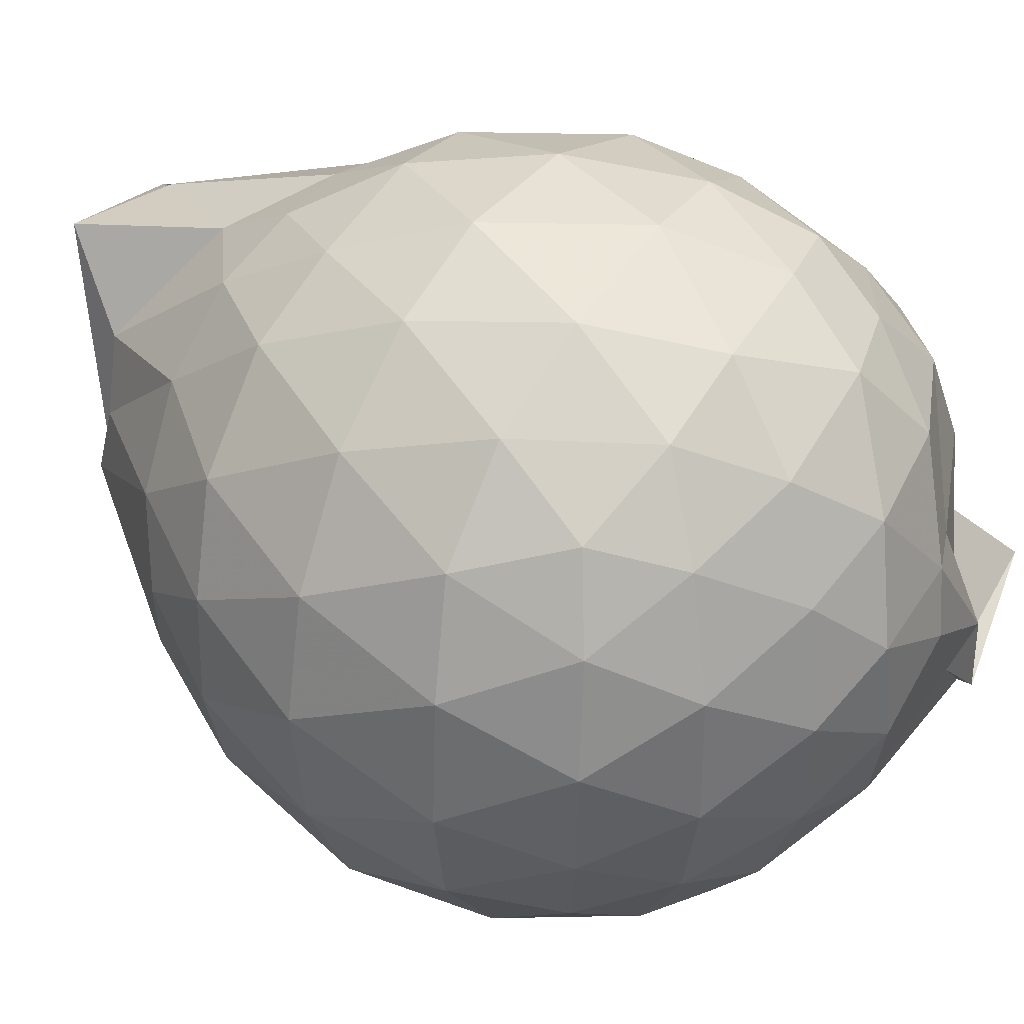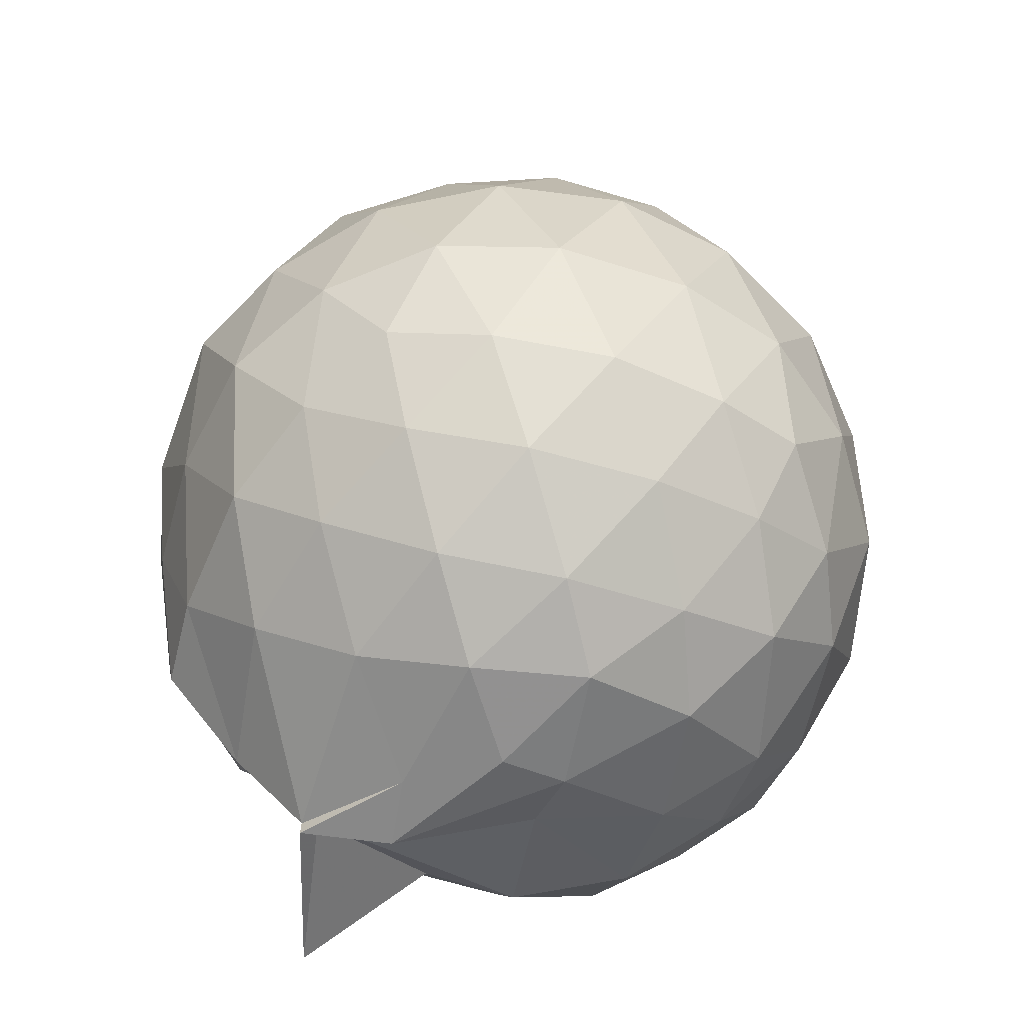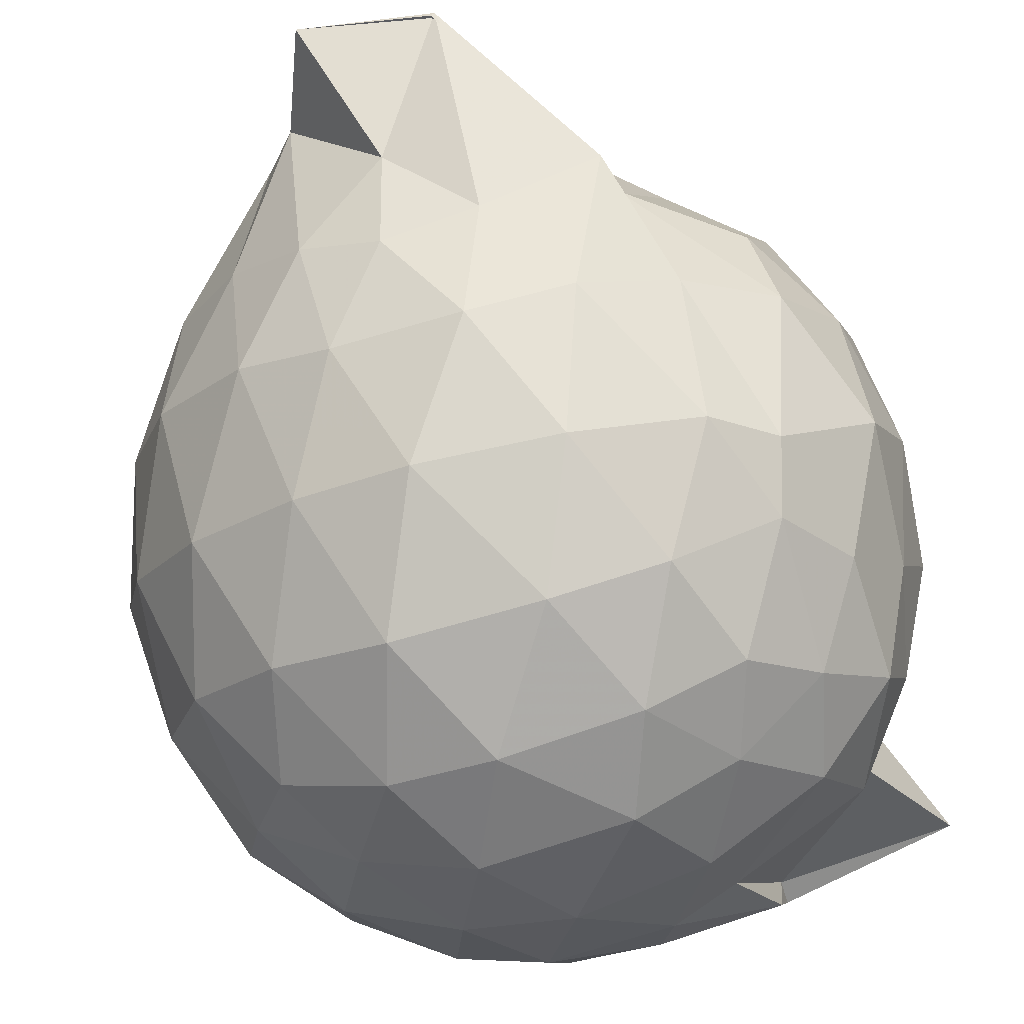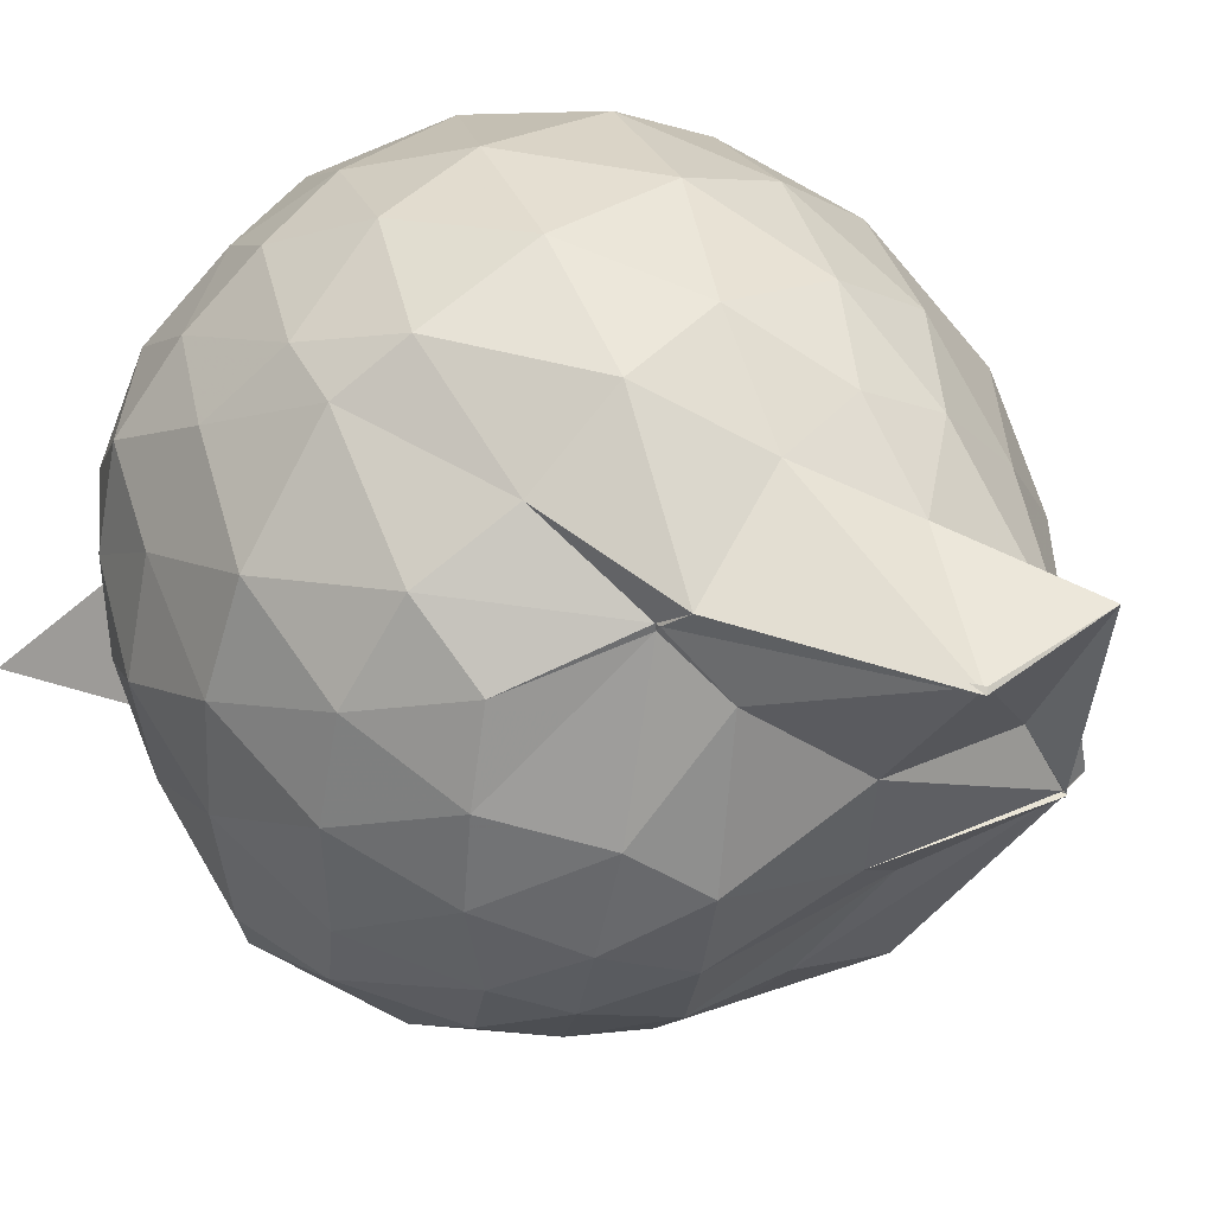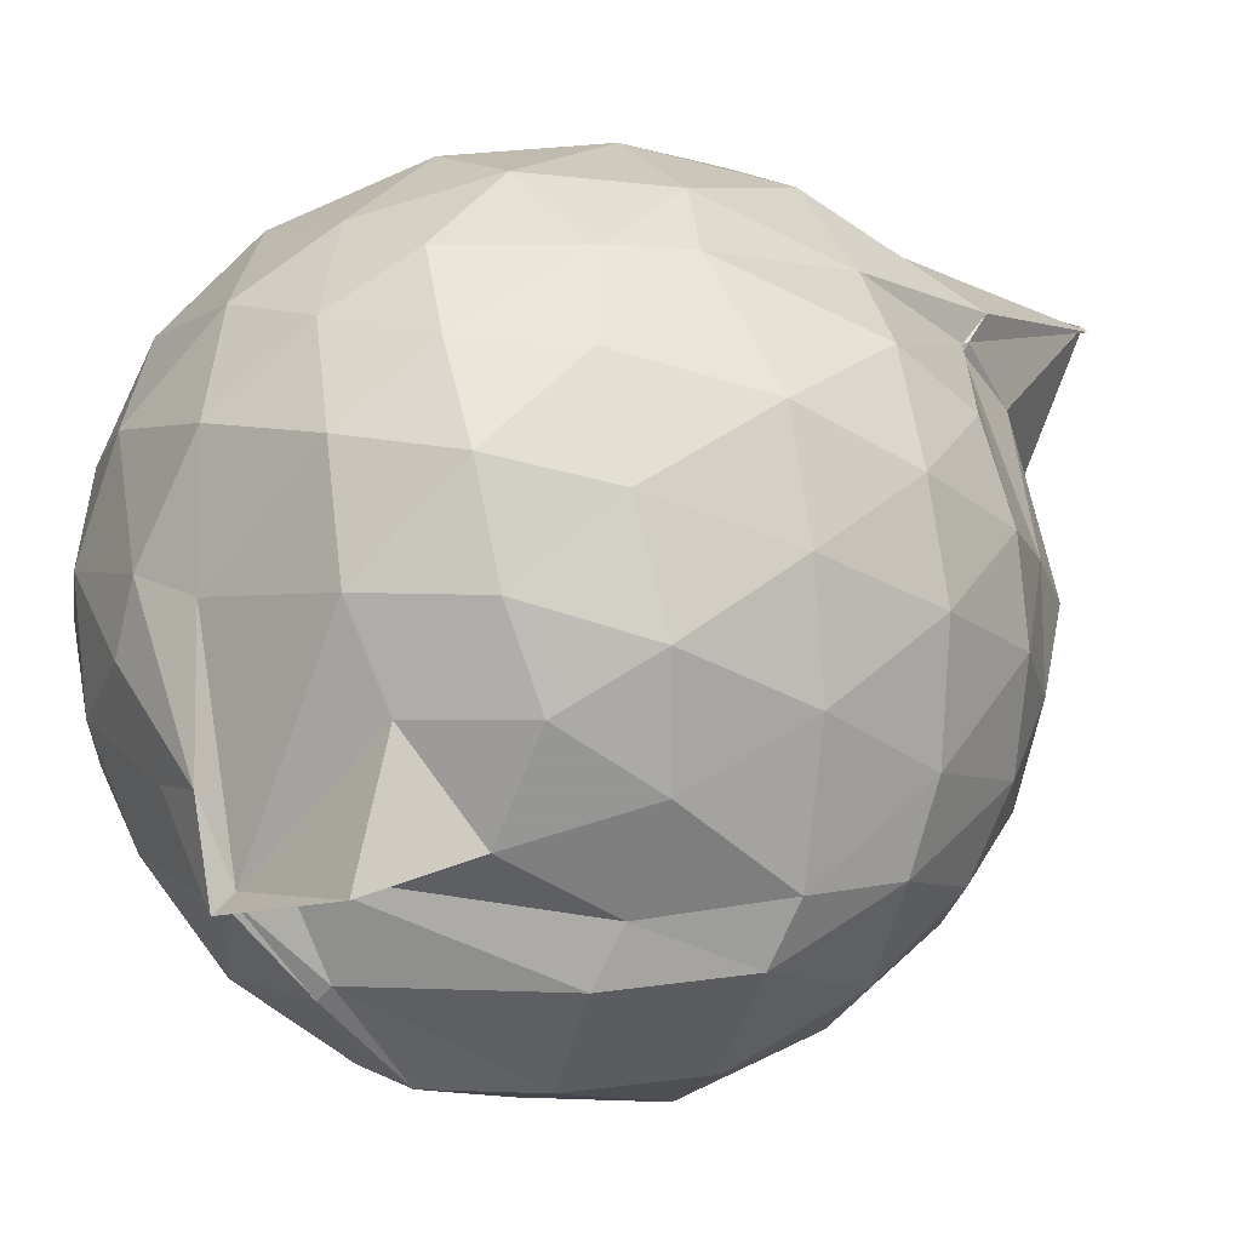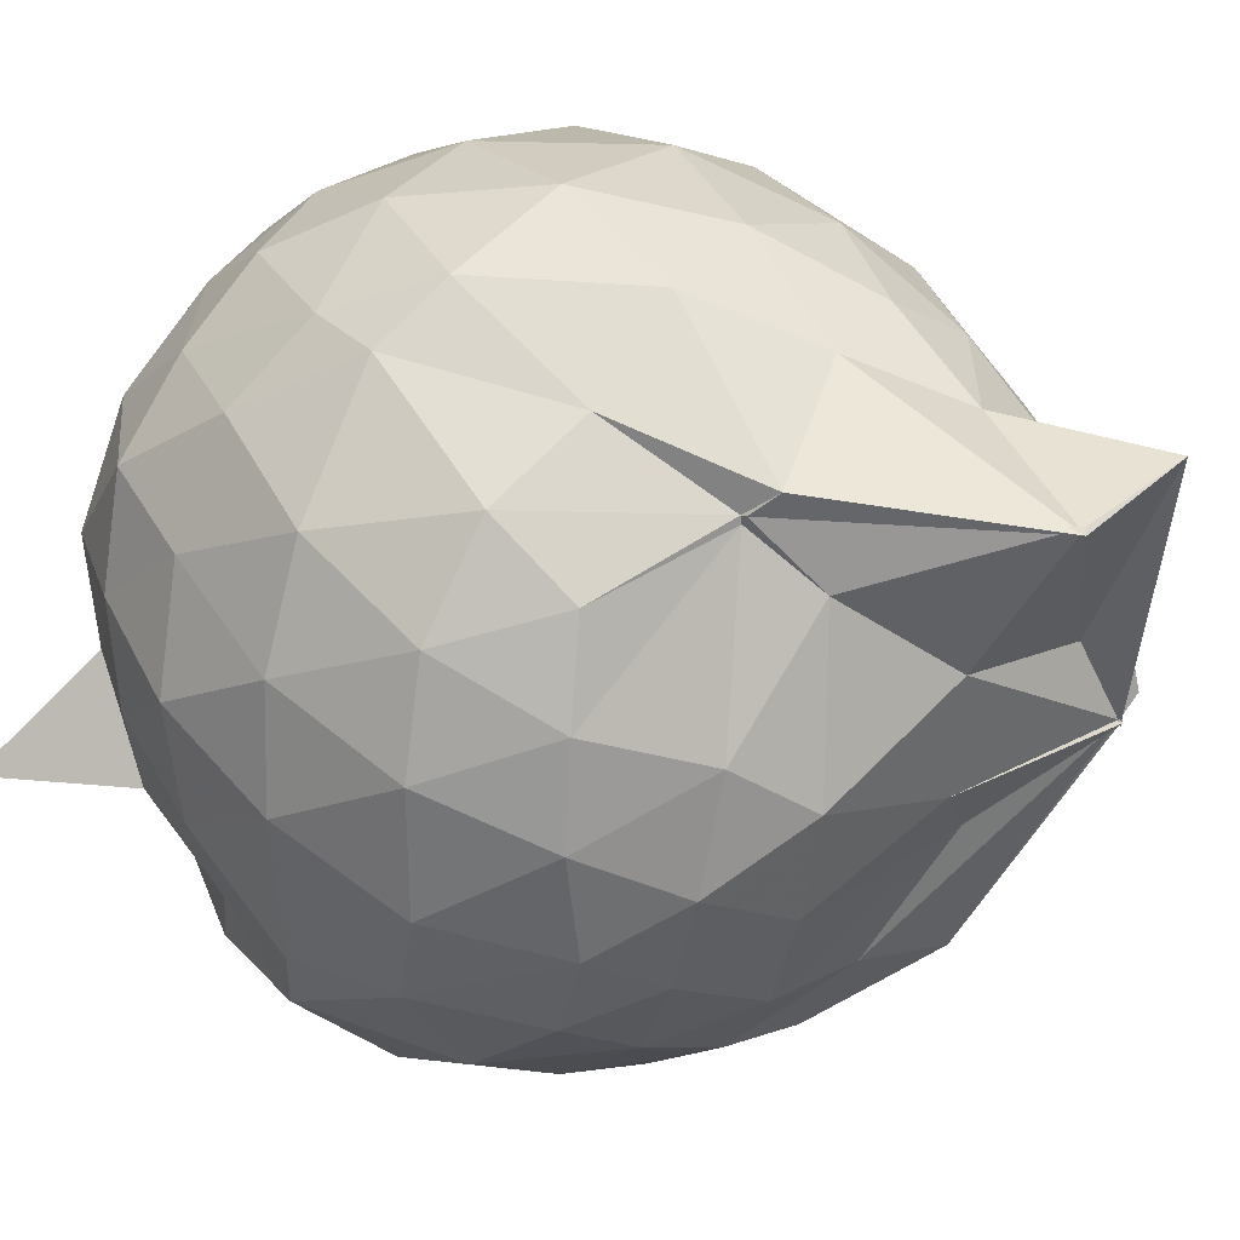
<metadata>
{"format":"obj","ext":"obj","renderer":"f3d","projection":"perspective","resolution":1024,"background":"white","views":[{"elev":35.4,"azim":122.9,"up":"+Y"},{"elev":-63.3,"azim":74.1,"up":"+Z"},{"elev":77.9,"azim":167.2,"up":"+Y"},{"elev":41.8,"azim":-41.1,"up":"+Y"},{"elev":8.1,"azim":-116.8,"up":"+Y"},{"elev":28.6,"azim":-52.1,"up":"+Y"}]}
</metadata>
<code>
v 0.499 -0.3427 1.777
v 0.0004777 -0.2699 -0.3679
v 0.9033 -0.2595 1.325
v 0.8254 -0.03558 1.388
v 0.6716 0.1989 1.408
v 0.4994 0.4035 1.369
v 0.3114 0.5229 1.309
v 0.06788 0.509 1.346
v -0.2508 0.3692 1.45
v -0.2768 0.3093 1.374
v -0.5717 0.1895 1.226
v -0.6513 -0.0336 1.268
v -0.6856 -0.2732 1.28
v -0.6403 -0.5376 1.278
v -0.6062 -0.7519 1.193
v -0.4153 -0.874 1.253
v -0.1851 -0.9886 1.29
v 0.05828 -1.056 1.314
v 0.3058 -1.078 1.288
v 0.5184 -0.9292 1.351
v 0.694 -0.728 1.417
v 0.8343 -0.4778 1.376
v 1.02 -0.1117 1.082
v 0.9128 0.1605 1.114
v 0.6967 0.4171 1.111
v 0.4796 0.5747 1.067
v 0.1667 0.6675 1.06
v -0.09857 0.6297 1.08
v -0.3509 0.4658 1.08
v -0.5911 0.3365 1.023
v -0.7529 0.102 0.9943
v -0.823 -0.1567 1.007
v -0.8104 -0.4698 0.9989
v -0.7872 -0.6785 0.9441
v -0.6111 -0.9317 0.9666
v -0.3726 -1.077 1.005
v -0.1013 -1.196 1.029
v 0.2226 -1.239 1.002
v 0.4465 -1.129 1.022
v 0.7408 -0.9619 1.101
v 0.9096 -0.6939 1.123
v 1.022 -0.4094 1.088
v 1.059 0.06136 0.7459
v 0.8887 0.3597 0.7434
v 0.6334 0.5725 0.7415
v 0.3616 0.6989 0.7323
v 0.008809 0.7205 0.723
v -0.3146 0.6328 0.71
v -0.4822 0.5171 0.6534
v -0.7482 0.252 0.6933
v -0.855 -0.02161 0.6885
v -0.8822 -0.3156 0.7
v -0.8356 -0.6714 0.6842
v -0.7823 -0.824 0.6364
v -0.5161 -1.095 0.6804
v -0.283 -1.214 0.6987
v 0.008809 -1.28 0.723
v 0.3998 -1.25 0.7544
v 0.6683 -1.109 0.7489
v 0.9122 -0.881 0.7522
v 1.068 -0.5857 0.7517
v 1.118 -0.2569 0.7493
v 0.9668 0.2057 0.4069
v 0.7637 0.452 0.3974
v 0.496 0.62 0.3684
v 0.1331 0.6934 0.3732
v -0.1553 0.6652 0.4018
v -0.4366 0.5306 0.4668
v -0.6021 0.3512 0.3699
v -0.7554 0.1011 0.3654
v -0.8537 -0.1764 0.3963
v -0.8251 -0.4647 0.4125
v -0.701 -0.7161 0.3818
v -0.6561 -0.8574 0.3291
v -0.4083 -1.121 0.3739
v -0.1147 -1.212 0.4258
v 0.2035 -1.214 0.3947
v 0.5271 -1.15 0.3785
v 0.7831 -0.9775 0.4125
v 0.9816 -0.7281 0.4131
v 1.075 -0.4251 0.3795
v 1.066 -0.08247 0.3743
v 0.8064 0.2795 0.1561
v 0.5666 0.439 0.0816
v 0.3137 0.5423 0.07163
v -0.02975 0.5696 0.1035
v -0.2812 0.531 0.168
v -0.4647 0.3668 0.1218
v -0.6436 0.1709 0.1004
v -0.725 -0.08406 0.1198
v -0.7652 -0.311 0.1871
v -0.6628 -0.5689 0.1234
v -0.3823 -0.6284 -0.1753
v -0.3733 -0.8611 -0.07692
v -0.294 -1.109 0.1238
v -0.05131 -1.117 0.1024
v 0.3183 -1.072 0.05546
v 0.5913 -0.959 0.09748
v 0.8158 -0.806 0.1661
v 0.9082 -0.5569 0.0977
v 0.9463 -0.2495 0.06965
v 0.8956 0.05104 0.0927
v 0.5267 -0.2804 1.805
v 0.5311 -0.09327 1.751
v 0.4605 0.09615 1.773
v 0.2601 0.3808 1.557
v 0.05409 0.3034 1.918
v -0.2783 0.312 1.389
v -0.2759 0.2908 1.377
v -0.4394 -0.1288 1.468
v -0.4946 -0.4043 1.448
v -0.4842 -0.6381 1.381
v -0.2454 -0.7719 1.446
v 0.04411 -0.8206 1.467
v 0.2815 -0.8806 1.534
v 0.4979 -0.3443 1.786
v 0.4918 -0.3445 1.78
v 0.5015 -0.329 1.783
v 0.4969 -0.3424 1.786
v 0.3937 0.3418 1.935
v 0.06492 0.3142 1.909
v -0.2082 0.1622 1.532
v -0.3123 -0.2401 1.605
v -0.3004 -0.5063 1.55
v 0.2118 -0.5246 1.594
v 0.4889 -0.3436 1.779
v 0.4946 -0.3539 1.787
v 0.4975 -0.3434 1.788
v 0.4196 -0.1437 1.72
v 0.01157 -0.04515 1.707
v 0.03969 -0.3515 1.662
v 0.493 -0.3434 1.791
v 0.671 0.2072 -0.04745
v 0.4045 0.328 -0.1361
v 0.03693 0.4109 -0.1136
v -0.2274 0.3975 -0.03231
v -0.4306 0.1936 -0.09613
v -0.5563 -0.08454 -0.1213
v -0.5994 -0.3175 -0.04198
v -0.8276 -0.5874 -0.2231
v -0.3796 -0.672 -0.2778
v -0.3524 -0.8927 -0.1005
v 0.06212 -0.9396 -0.1251
v 0.3982 -0.8524 -0.1205
v 0.675 -0.709 -0.05571
v 0.7403 -0.4142 -0.1312
v 0.7394 -0.08427 -0.1293
v 0.4708 0.06032 -0.2453
v 0.2059 0.1578 -0.283
v -0.1253 0.1947 -0.2318
v -0.2031 -0.1268 -0.271
v -0.3699 -0.6593 -0.2644
v -0.3776 -0.7 -0.3175
v -0.3764 -0.6992 -0.2756
v 0.1437 -0.6881 -0.2797
v 0.4616 -0.5656 -0.2519
v 0.501 -0.2506 -0.2913
v 0.2857 -0.1273 -0.3559
v -0.03098 -0.09932 -0.3387
v -0.3362 -0.4682 -0.3311
v -0.1476 -0.4894 -0.3336
v 0.2317 -0.4197 -0.3549
f 3 23 4
f 4 23 24
f 4 24 5
f 5 24 25
f 5 25 6
f 6 25 26
f 6 26 7
f 7 26 27
f 7 27 8
f 8 27 28
f 8 28 9
f 9 28 29
f 9 29 10
f 10 29 30
f 10 30 11
f 11 30 31
f 11 31 12
f 12 31 32
f 12 32 13
f 13 32 33
f 13 33 14
f 14 33 34
f 14 34 15
f 15 34 35
f 15 35 16
f 16 35 36
f 16 36 17
f 17 36 37
f 17 37 18
f 18 37 38
f 18 38 19
f 19 38 39
f 19 39 20
f 20 39 40
f 20 40 21
f 21 40 41
f 21 41 22
f 22 41 42
f 22 42 3
f 3 42 23
f 23 43 24
f 24 43 44
f 24 44 25
f 25 44 45
f 25 45 26
f 26 45 46
f 26 46 27
f 27 46 47
f 27 47 28
f 28 47 48
f 28 48 29
f 29 48 49
f 29 49 30
f 30 49 50
f 30 50 31
f 31 50 51
f 31 51 32
f 32 51 52
f 32 52 33
f 33 52 53
f 33 53 34
f 34 53 54
f 34 54 35
f 35 54 55
f 35 55 36
f 36 55 56
f 36 56 37
f 37 56 57
f 37 57 38
f 38 57 58
f 38 58 39
f 39 58 59
f 39 59 40
f 40 59 60
f 40 60 41
f 41 60 61
f 41 61 42
f 42 61 62
f 42 62 23
f 23 62 43
f 43 63 44
f 44 63 64
f 44 64 45
f 45 64 65
f 45 65 46
f 46 65 66
f 46 66 47
f 47 66 67
f 47 67 48
f 48 67 68
f 48 68 49
f 49 68 69
f 49 69 50
f 50 69 70
f 50 70 51
f 51 70 71
f 51 71 52
f 52 71 72
f 52 72 53
f 53 72 73
f 53 73 54
f 54 73 74
f 54 74 55
f 55 74 75
f 55 75 56
f 56 75 76
f 56 76 57
f 57 76 77
f 57 77 58
f 58 77 78
f 58 78 59
f 59 78 79
f 59 79 60
f 60 79 80
f 60 80 61
f 61 80 81
f 61 81 62
f 62 81 82
f 62 82 43
f 43 82 63
f 63 83 64
f 64 83 84
f 64 84 65
f 65 84 85
f 65 85 66
f 66 85 86
f 66 86 67
f 67 86 87
f 67 87 68
f 68 87 88
f 68 88 69
f 69 88 89
f 69 89 70
f 70 89 90
f 70 90 71
f 71 90 91
f 71 91 72
f 72 91 92
f 72 92 73
f 73 92 93
f 73 93 74
f 74 93 94
f 74 94 75
f 75 94 95
f 75 95 76
f 76 95 96
f 76 96 77
f 77 96 97
f 77 97 78
f 78 97 98
f 78 98 79
f 79 98 99
f 79 99 80
f 80 99 100
f 80 100 81
f 81 100 101
f 81 101 82
f 82 101 102
f 82 102 63
f 63 102 83
f 103 104 118
f 104 119 118
f 104 105 119
f 105 120 119
f 105 106 120
f 106 107 120
f 107 121 120
f 107 108 121
f 108 122 121
f 108 109 122
f 109 110 122
f 110 123 122
f 110 111 123
f 111 124 123
f 111 112 124
f 112 113 124
f 113 125 124
f 113 114 125
f 114 126 125
f 114 115 126
f 115 116 126
f 116 127 126
f 116 117 127
f 117 118 127
f 117 103 118
f 118 119 128
f 119 129 128
f 119 120 129
f 120 121 129
f 121 130 129
f 121 122 130
f 122 123 130
f 123 131 130
f 123 124 131
f 124 125 131
f 125 132 131
f 125 126 132
f 126 127 132
f 127 128 132
f 127 118 128
f 133 148 134
f 134 148 149
f 134 149 135
f 135 149 150
f 135 150 136
f 136 150 137
f 137 150 151
f 137 151 138
f 138 151 152
f 138 152 139
f 139 152 140
f 140 152 153
f 140 153 141
f 141 153 154
f 141 154 142
f 142 154 143
f 143 154 155
f 143 155 144
f 144 155 156
f 144 156 145
f 145 156 146
f 146 156 157
f 146 157 147
f 147 157 148
f 147 148 133
f 148 158 149
f 149 158 159
f 149 159 150
f 150 159 151
f 151 159 160
f 151 160 152
f 152 160 153
f 153 160 161
f 153 161 154
f 154 161 155
f 155 161 162
f 155 162 156
f 156 162 157
f 157 162 158
f 157 158 148
f 3 4 103
f 103 4 104
f 4 5 104
f 104 5 105
f 5 6 105
f 105 6 106
f 6 7 106
f 7 8 106
f 106 8 107
f 8 9 107
f 107 9 108
f 9 10 108
f 108 10 109
f 10 11 109
f 11 12 109
f 109 12 110
f 12 13 110
f 110 13 111
f 13 14 111
f 111 14 112
f 14 15 112
f 15 16 112
f 112 16 113
f 16 17 113
f 113 17 114
f 17 18 114
f 114 18 115
f 18 19 115
f 19 20 115
f 115 20 116
f 20 21 116
f 116 21 117
f 21 22 117
f 117 22 103
f 22 3 103
f 83 133 84
f 84 133 134
f 84 134 85
f 85 134 135
f 85 135 86
f 86 135 136
f 86 136 87
f 87 136 88
f 88 136 137
f 88 137 89
f 89 137 138
f 89 138 90
f 90 138 139
f 90 139 91
f 91 139 92
f 92 139 140
f 92 140 93
f 93 140 141
f 93 141 94
f 94 141 142
f 94 142 95
f 95 142 96
f 96 142 143
f 96 143 97
f 97 143 144
f 97 144 98
f 98 144 145
f 98 145 99
f 99 145 100
f 100 145 146
f 100 146 101
f 101 146 147
f 101 147 102
f 102 147 133
f 102 133 83
f 128 129 1
f 129 130 1
f 130 131 1
f 131 132 1
f 132 128 1
f 159 158 2
f 160 159 2
f 161 160 2
f 162 161 2
f 158 162 2

</code>
